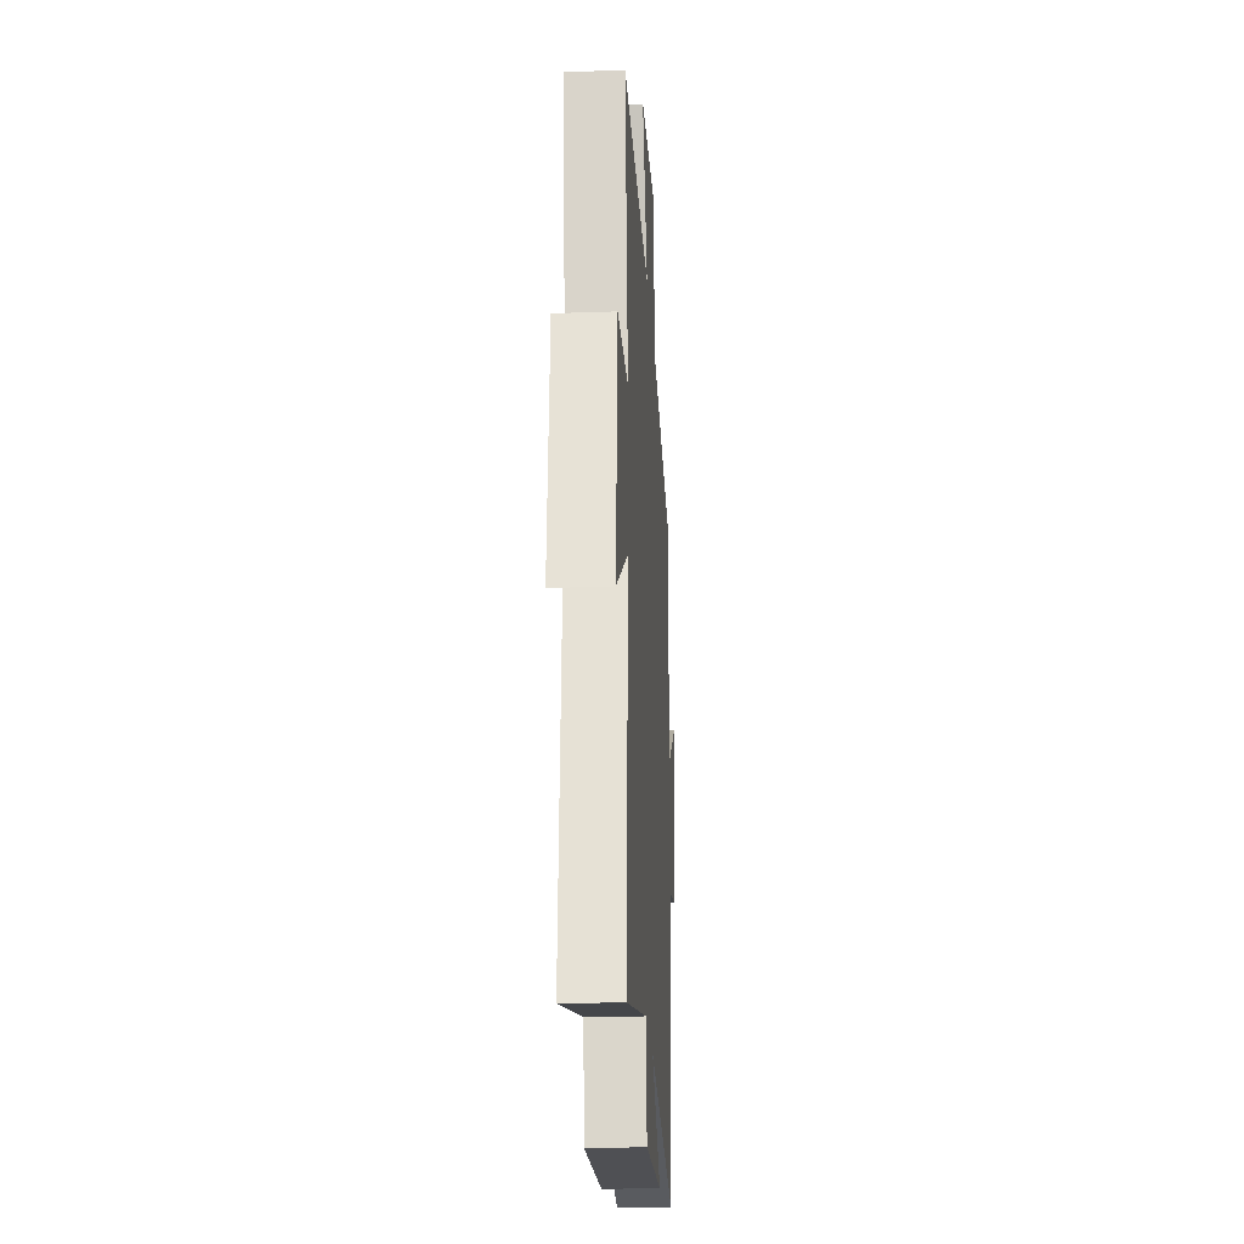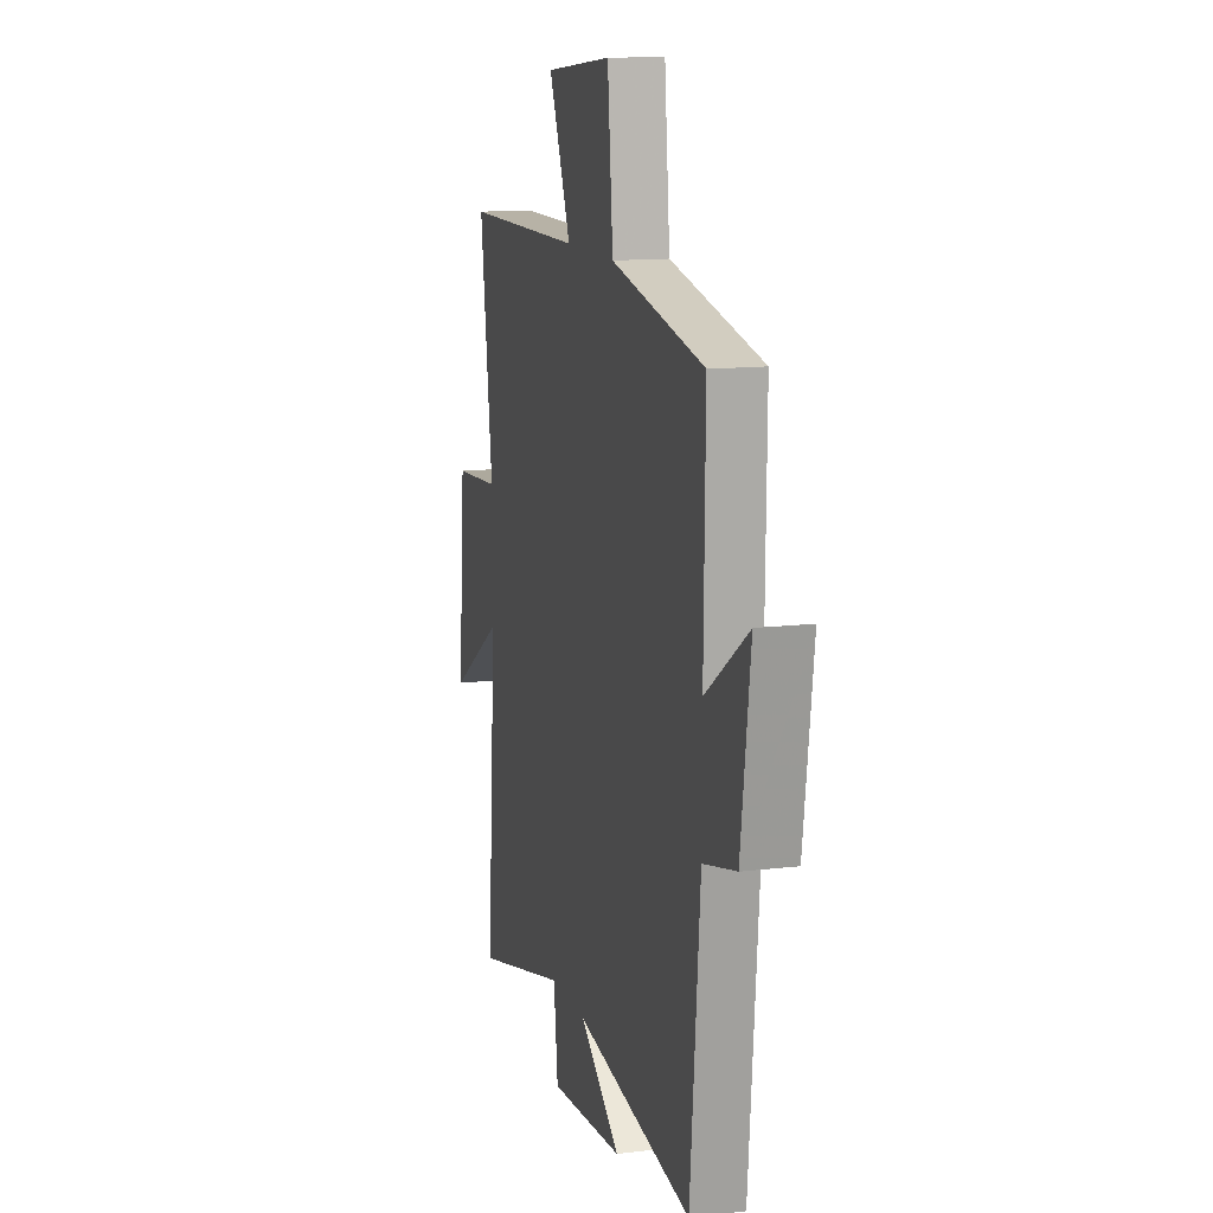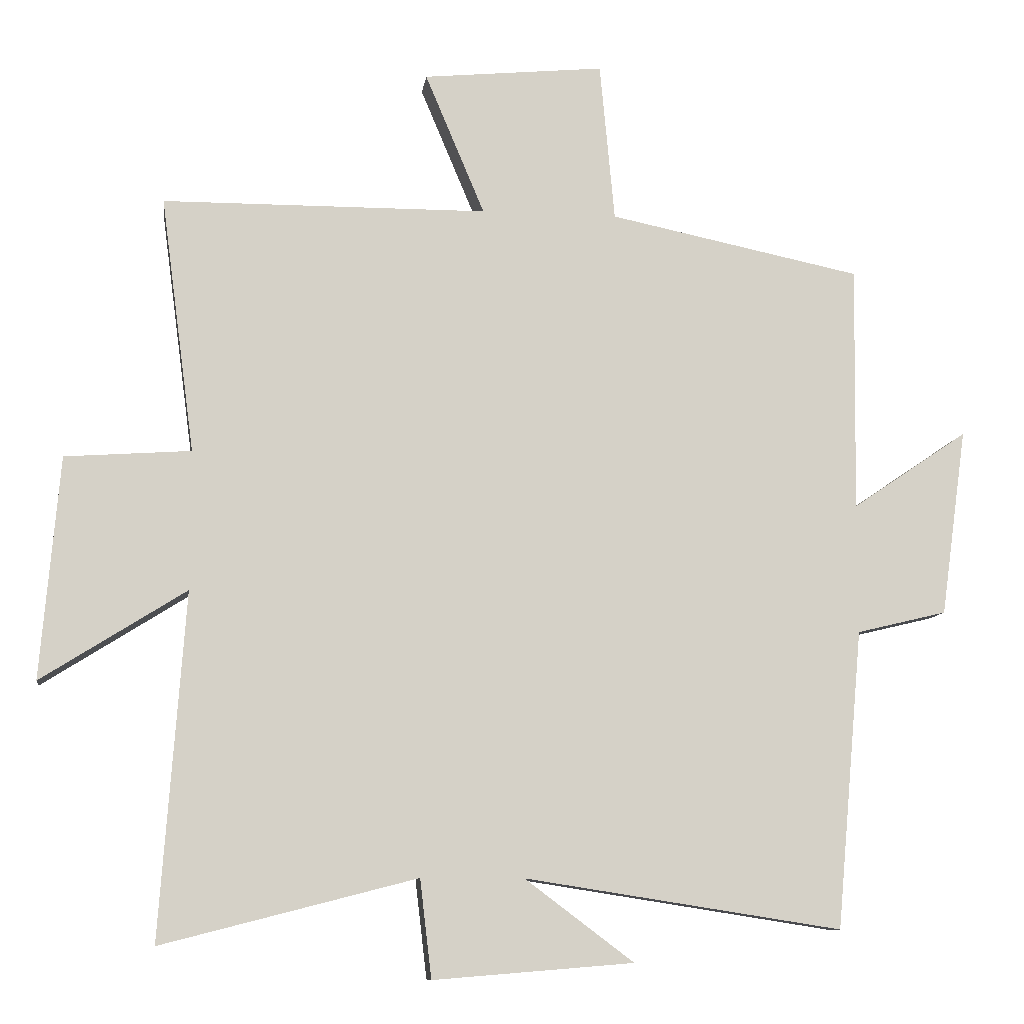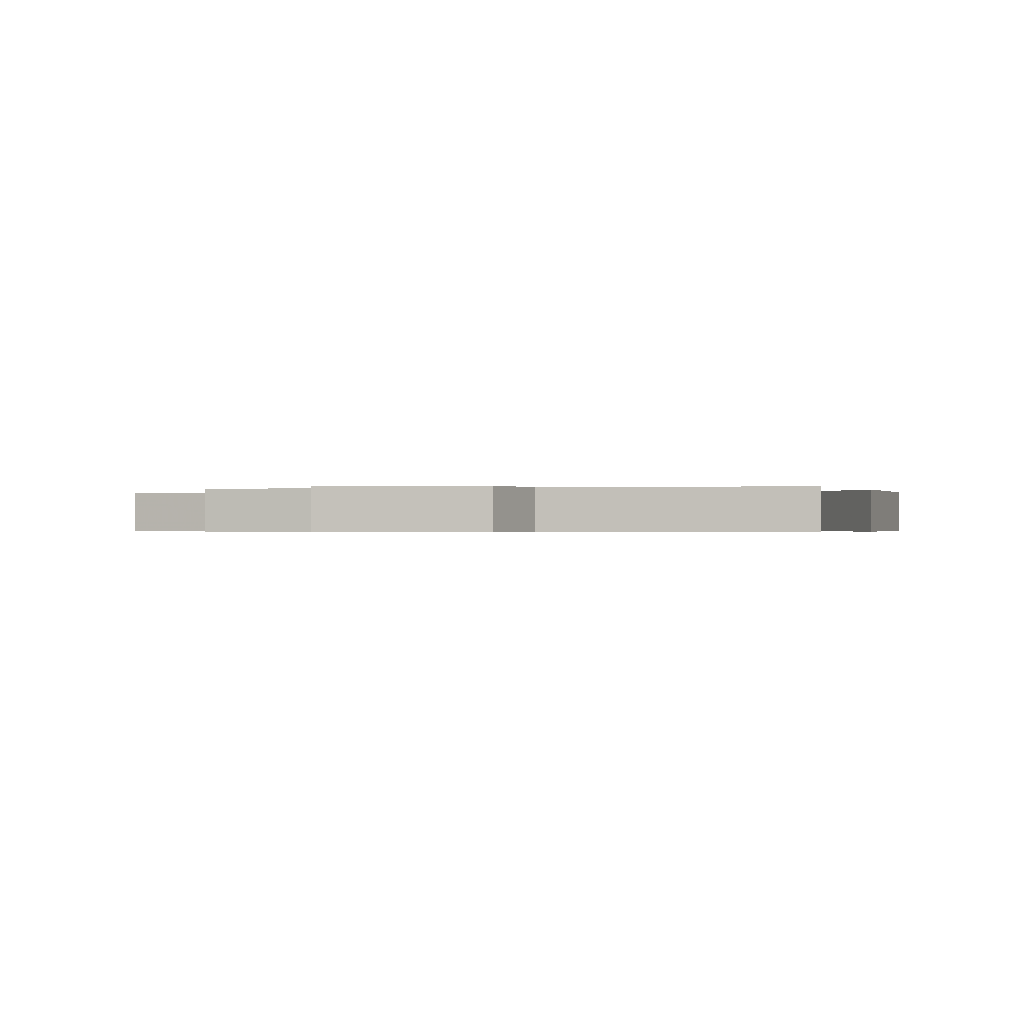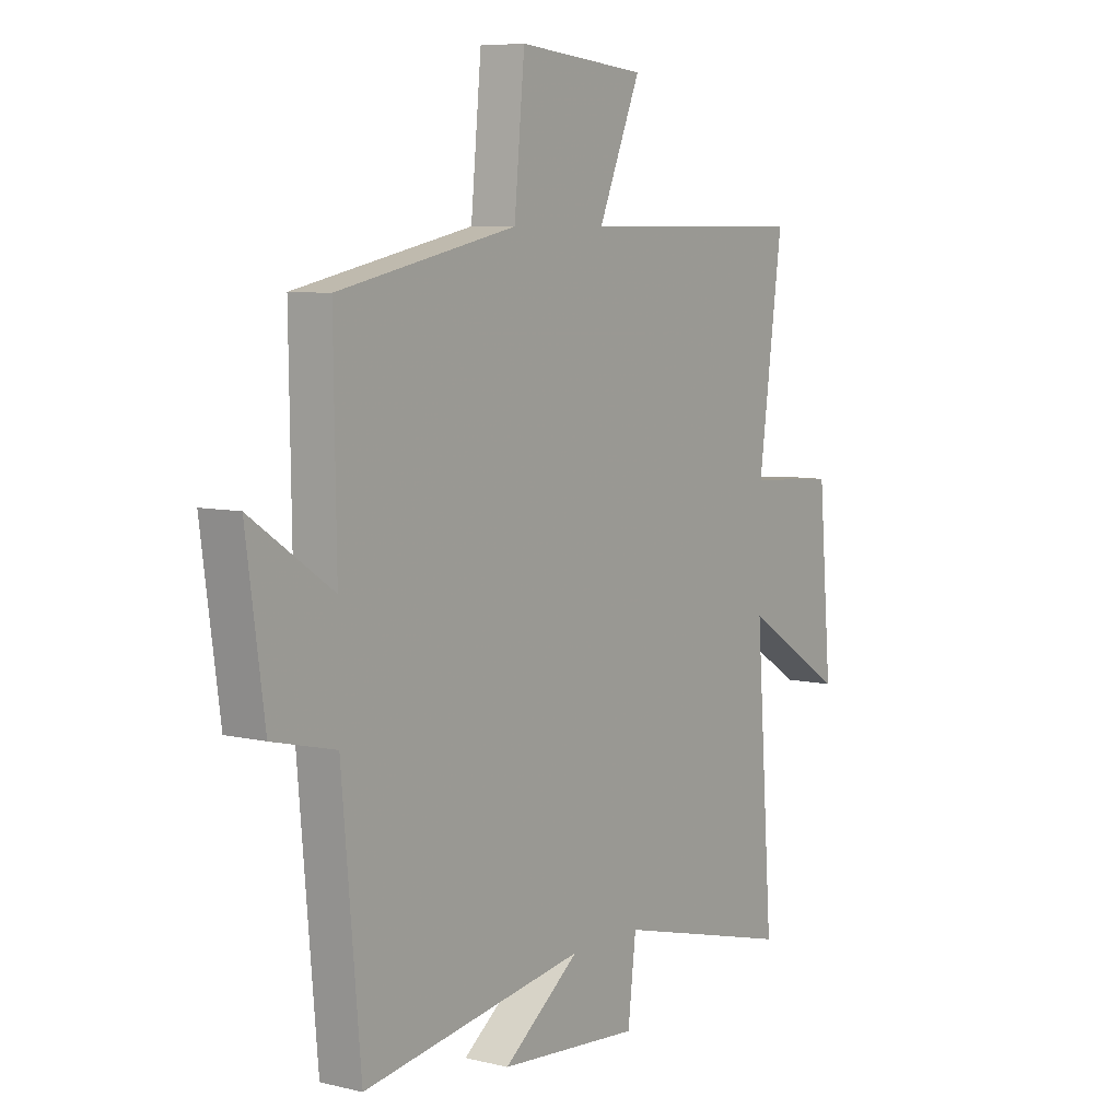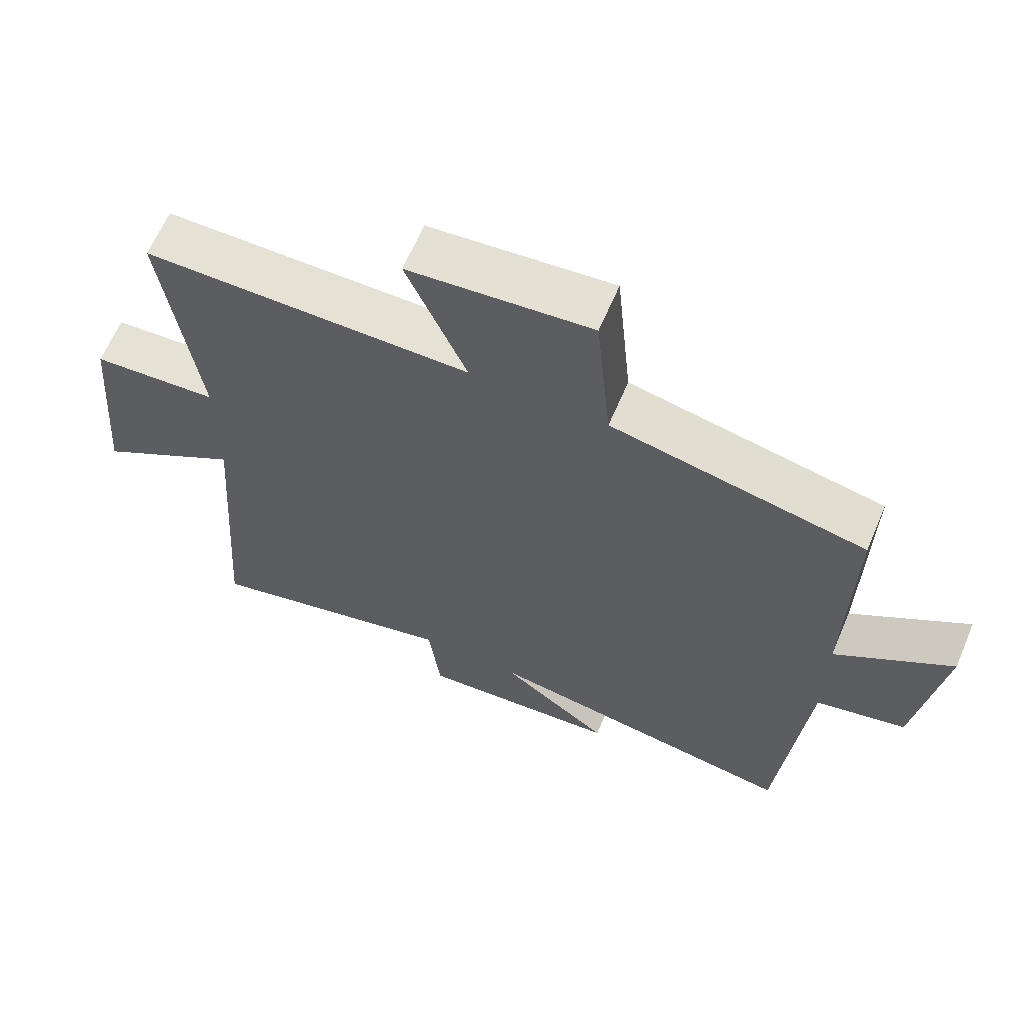
<metadata>
{"format":"obj","ext":"obj","renderer":"f3d","projection":"perspective","resolution":1024,"background":"white","views":[{"elev":-23.8,"azim":-86.6,"up":"+Z"},{"elev":12.8,"azim":74.5,"up":"+Z"},{"elev":-9.7,"azim":-7.7,"up":"+Z"},{"elev":-0.4,"azim":105.0,"up":"+Y"},{"elev":7.2,"azim":124.8,"up":"+Z"},{"elev":64.2,"azim":23.1,"up":"+Z"}]}
</metadata>
<code>
v -0.55 0.07 0.497
v -0.07 0.07 0.5
v -0.158 0.07 0.709
v 0.11 0.07 0.735
v 0.132 0.07 0.5
v 0.505 0.07 0.423
v 0.5 0.07 0.06
v 0.671 0.07 0.176
v 0.633 0.07 -0.1
v 0.5 0.07 -0.132
v 0.461 0.07 -0.573
v -0.008 0.07 -0.5
v 0.153 0.07 -0.621
v -0.143 0.07 -0.645
v -0.16 0.07 -0.5
v -0.537 0.07 -0.597
v -0.5 0.07 -0.087
v -0.714 0.07 -0.222
v -0.686 0.07 0.106
v -0.5 0.07 0.119
v -0.55 0 0.497
v -0.07 0 0.5
v -0.158 0 0.709
v 0.11 0 0.735
v 0.132 0 0.5
v 0.505 0 0.423
v 0.5 0 0.06
v 0.671 0 0.176
v 0.633 0 -0.1
v 0.5 0 -0.132
v 0.461 0 -0.573
v -0.008 0 -0.5
v 0.153 0 -0.621
v -0.143 0 -0.645
v -0.16 0 -0.5
v -0.537 0 -0.597
v -0.5 0 -0.087
v -0.714 0 -0.222
v -0.686 0 0.106
v -0.5 0 0.119
f 17 18 19 20
f 15 16 17
f 15 17 20
f 12 13 14 15
f 12 15 20 1
f 10 11 12 1
f 7 8 9 10
f 5 6 7
f 5 7 10 1
f 2 3 4 5
f 1 2 5
f 40 39 38 37
f 37 36 35
f 40 37 35
f 35 34 33 32
f 21 40 35 32
f 21 32 31 30
f 30 29 28 27
f 27 26 25
f 21 30 27 25
f 25 24 23 22
f 25 22 21
f 1 21 22 2
f 2 22 23 3
f 3 23 24 4
f 4 24 25 5
f 5 25 26 6
f 6 26 27 7
f 7 27 28 8
f 8 28 29 9
f 9 29 30 10
f 10 30 31 11
f 11 31 32 12
f 12 32 33 13
f 13 33 34 14
f 14 34 35 15
f 15 35 36 16
f 16 36 37 17
f 17 37 38 18
f 18 38 39 19
f 19 39 40 20
f 20 40 21 1

</code>
